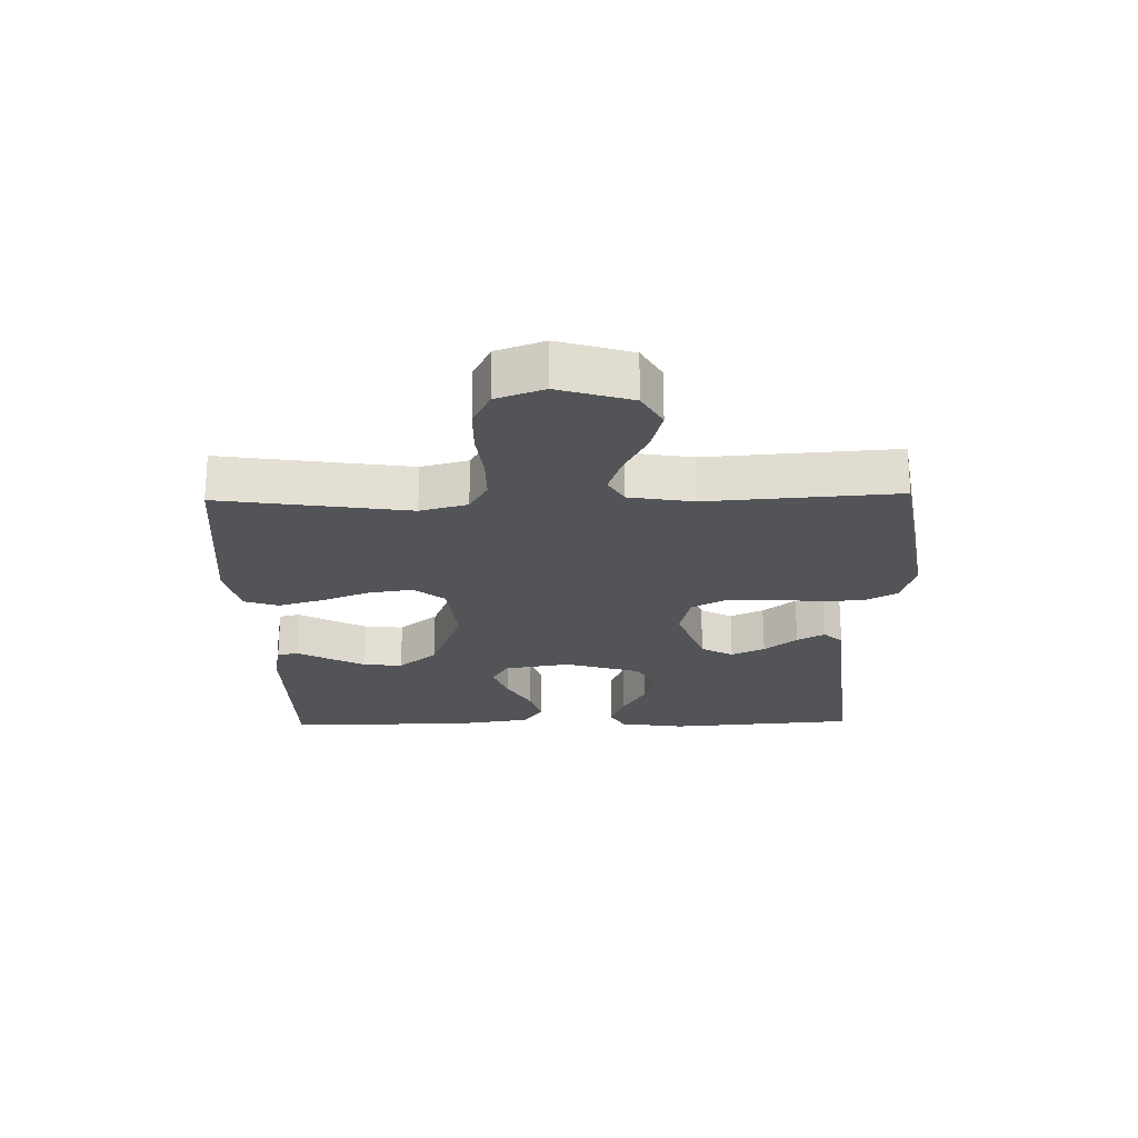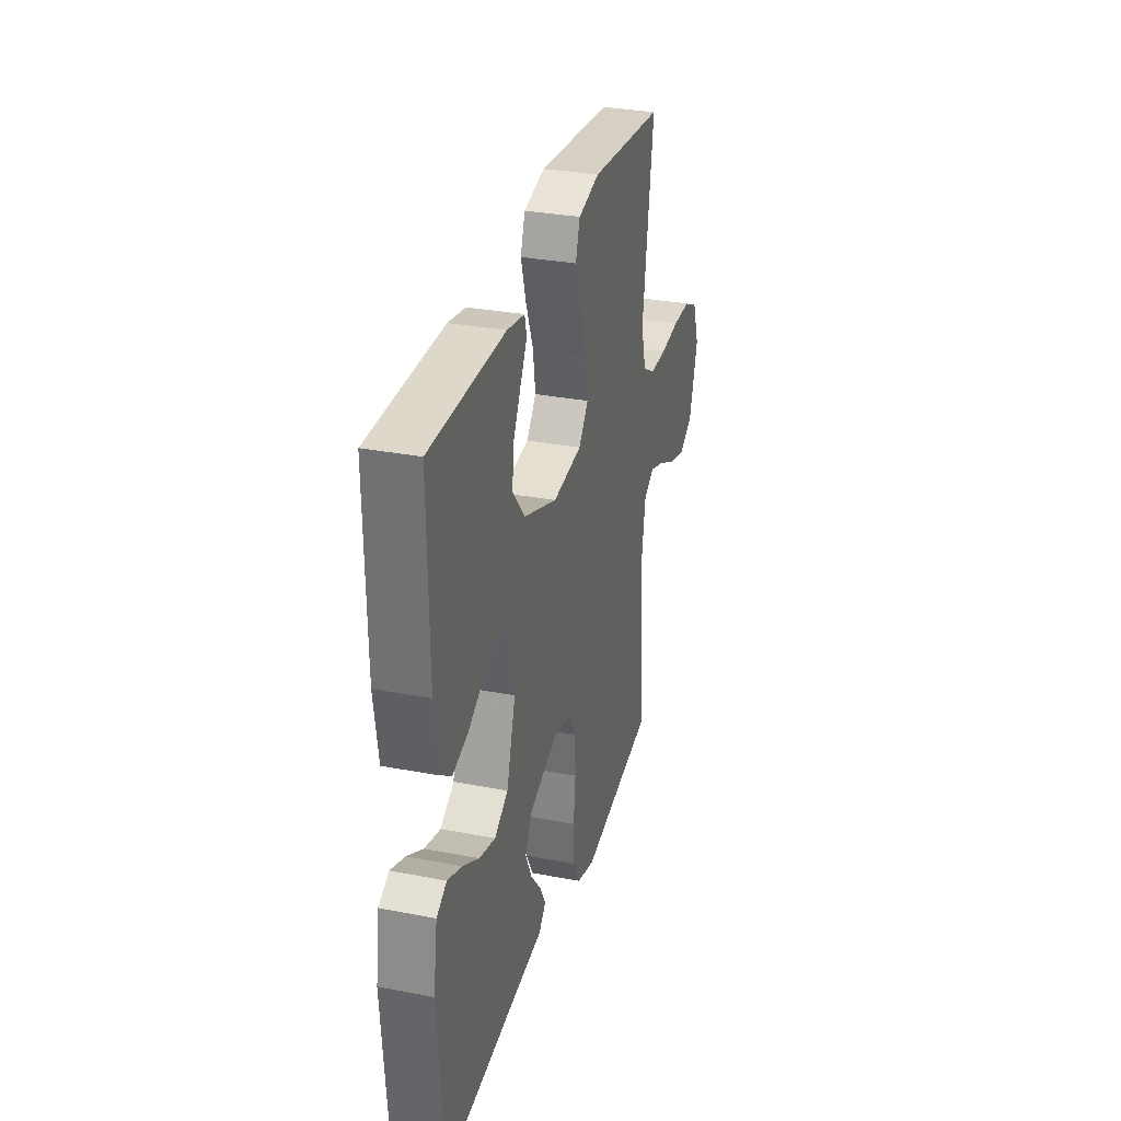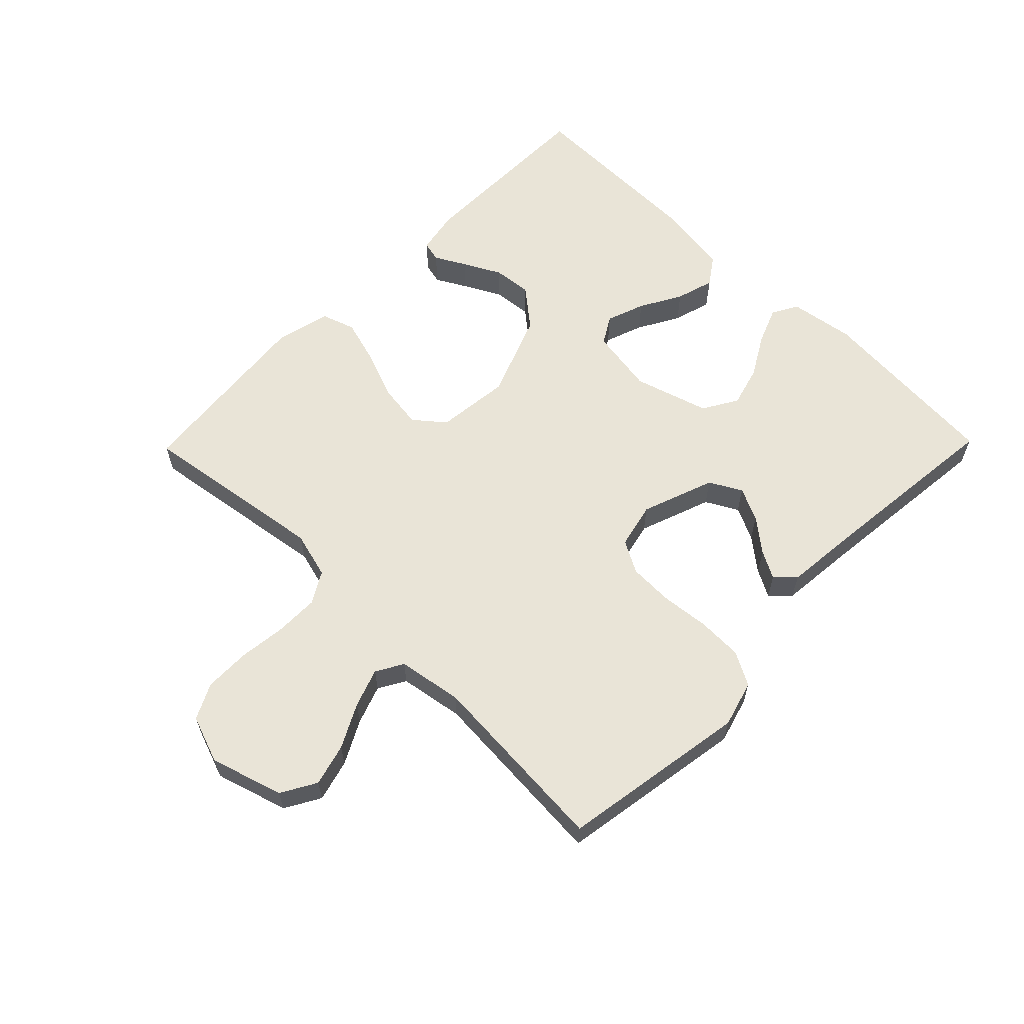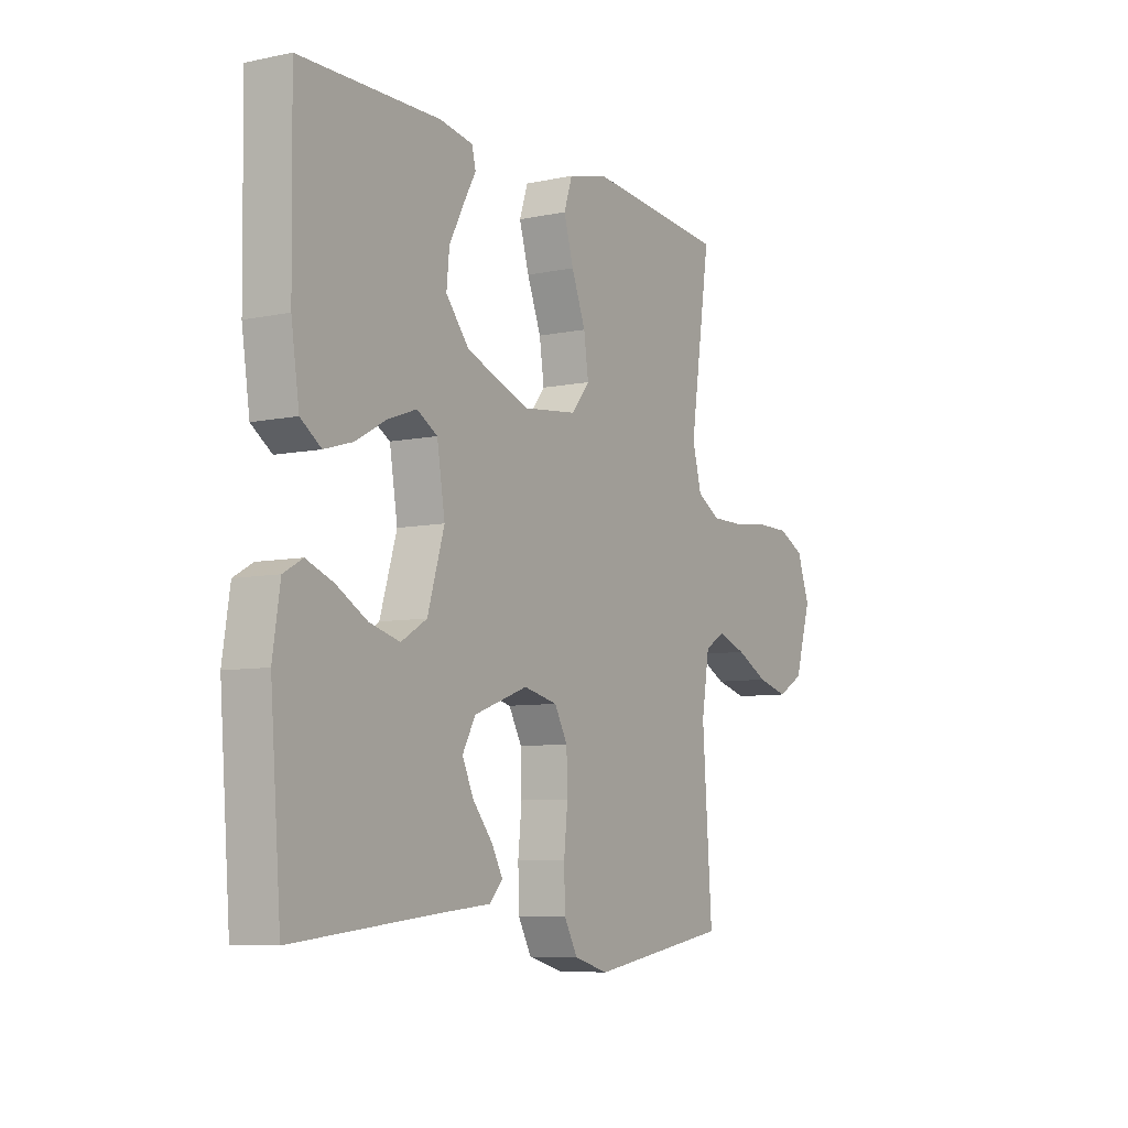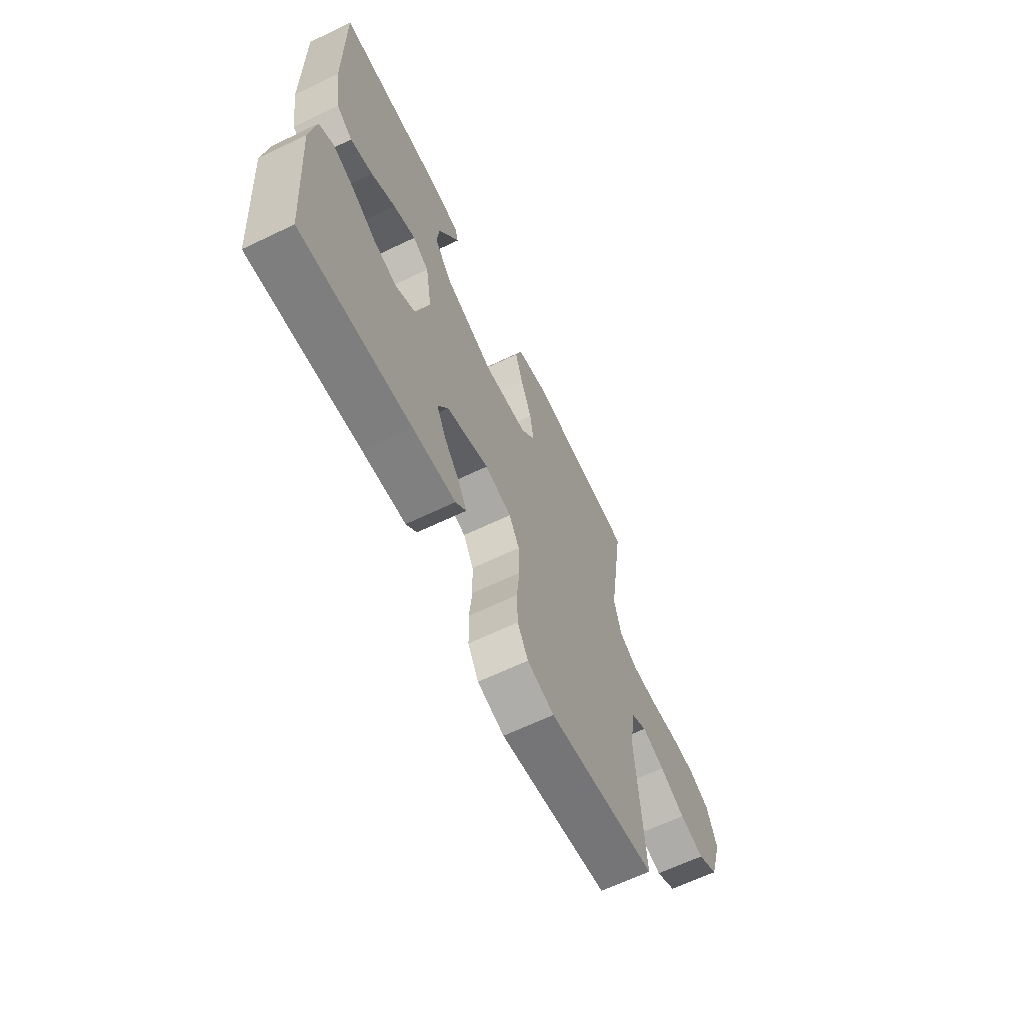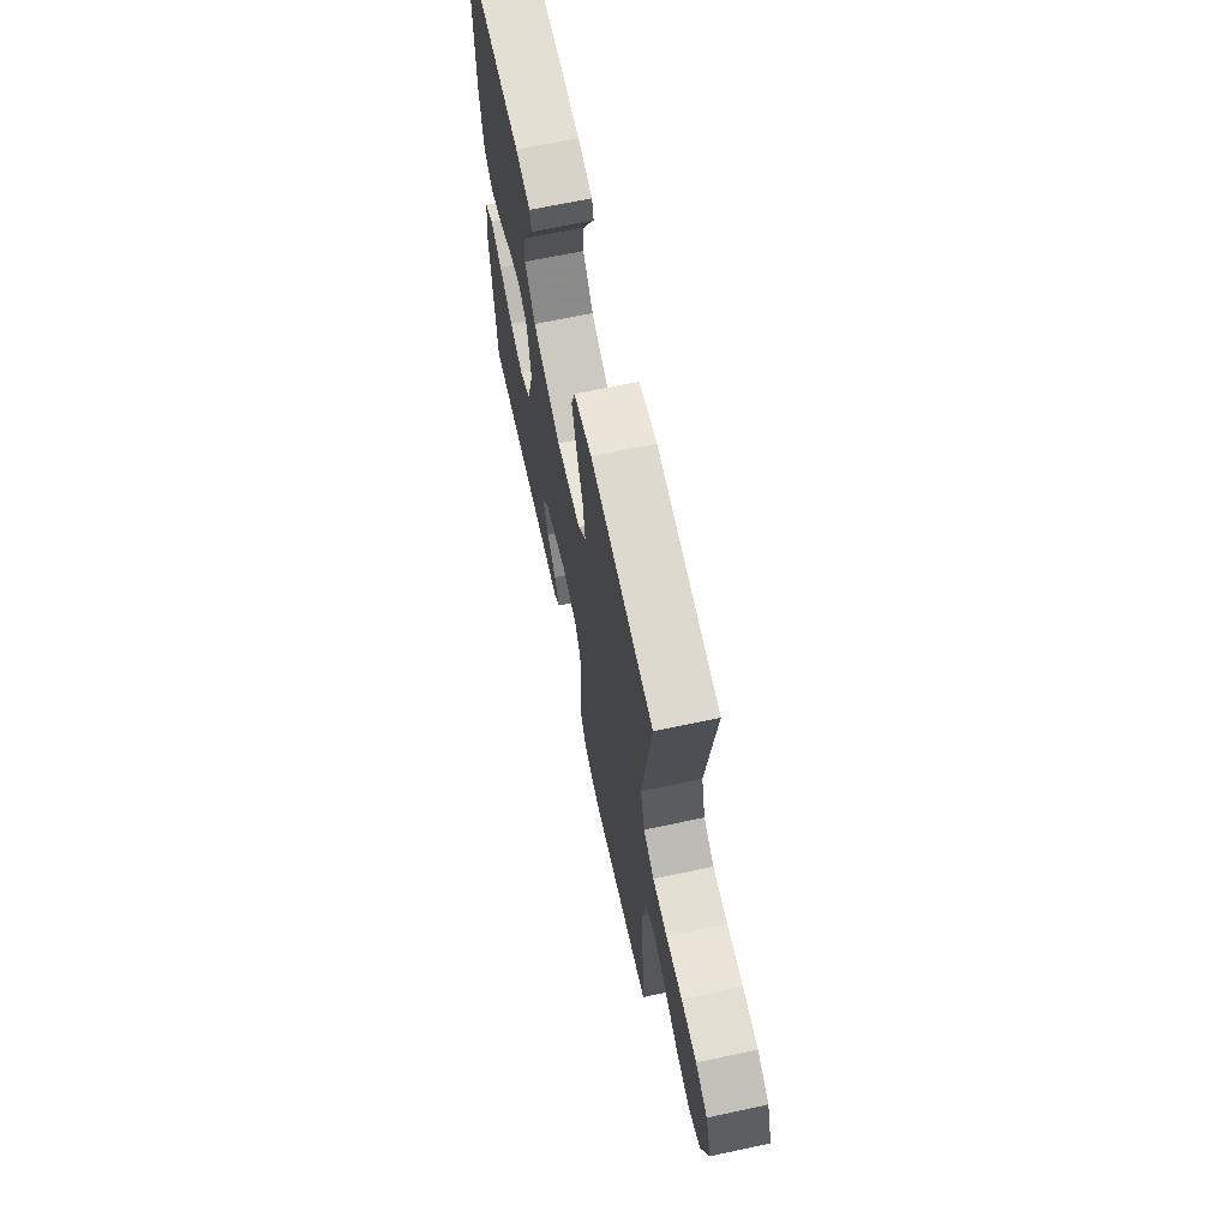
<metadata>
{"format":"obj","ext":"obj","renderer":"f3d","projection":"perspective","resolution":1024,"background":"white","views":[{"elev":-22.8,"azim":91.3,"up":"+Y"},{"elev":31.2,"azim":-74.6,"up":"+Z"},{"elev":61.2,"azim":134.4,"up":"+Y"},{"elev":-7.3,"azim":-58.9,"up":"+Z"},{"elev":-64.6,"azim":-64.2,"up":"+Z"},{"elev":66.7,"azim":77.9,"up":"+Z"}]}
</metadata>
<code>
v -0.5 0.07 -0.5
v -0.523 0.07 -0.2
v -0.507 0.07 -0.096
v -0.466 0.07 -0.073
v -0.408 0.07 -0.096
v -0.342 0.07 -0.134
v -0.277 0.07 -0.152
v -0.222 0.07 -0.119
v -0.186 0.07 0
v -0.203 0.07 0.105
v -0.247 0.07 0.131
v -0.308 0.07 0.109
v -0.374 0.07 0.072
v -0.435 0.07 0.054
v -0.479 0.07 0.085
v -0.496 0.07 0.2
v -0.5 0.07 0.5
v -0.2 0.07 0.502
v -0.129 0.07 0.489
v -0.121 0.07 0.456
v -0.148 0.07 0.407
v -0.179 0.07 0.348
v -0.185 0.07 0.286
v -0.135 0.07 0.225
v 0 0.07 0.173
v 0.118 0.07 0.186
v 0.157 0.07 0.234
v 0.147 0.07 0.304
v 0.117 0.07 0.382
v 0.096 0.07 0.454
v 0.114 0.07 0.508
v 0.2 0.07 0.529
v 0.5 0.07 0.5
v 0.456 0.07 0.2
v 0.476 0.07 0.125
v 0.526 0.07 0.096
v 0.595 0.07 0.096
v 0.672 0.07 0.105
v 0.745 0.07 0.104
v 0.801 0.07 0.076
v 0.828 0.07 0
v 0.793 0.07 -0.116
v 0.737 0.07 -0.148
v 0.67 0.07 -0.13
v 0.601 0.07 -0.094
v 0.539 0.07 -0.072
v 0.496 0.07 -0.097
v 0.479 0.07 -0.2
v 0.5 0.07 -0.5
v 0.2 0.07 -0.549
v 0.126 0.07 -0.528
v 0.097 0.07 -0.475
v 0.095 0.07 -0.403
v 0.103 0.07 -0.325
v 0.101 0.07 -0.254
v 0.073 0.07 -0.203
v 0 0.07 -0.186
v -0.116 0.07 -0.228
v -0.144 0.07 -0.279
v -0.119 0.07 -0.332
v -0.077 0.07 -0.384
v -0.053 0.07 -0.428
v -0.082 0.07 -0.458
v -0.2 0.07 -0.469
v -0.5 0 -0.5
v -0.523 0 -0.2
v -0.507 0 -0.096
v -0.466 0 -0.073
v -0.408 0 -0.096
v -0.342 0 -0.134
v -0.277 0 -0.152
v -0.222 0 -0.119
v -0.186 0 0
v -0.203 0 0.105
v -0.247 0 0.131
v -0.308 0 0.109
v -0.374 0 0.072
v -0.435 0 0.054
v -0.479 0 0.085
v -0.496 0 0.2
v -0.5 0 0.5
v -0.2 0 0.502
v -0.129 0 0.489
v -0.121 0 0.456
v -0.148 0 0.407
v -0.179 0 0.348
v -0.185 0 0.286
v -0.135 0 0.225
v 0 0 0.173
v 0.118 0 0.186
v 0.157 0 0.234
v 0.147 0 0.304
v 0.117 0 0.382
v 0.096 0 0.454
v 0.114 0 0.508
v 0.2 0 0.529
v 0.5 0 0.5
v 0.456 0 0.2
v 0.476 0 0.125
v 0.526 0 0.096
v 0.595 0 0.096
v 0.672 0 0.105
v 0.745 0 0.104
v 0.801 0 0.076
v 0.828 0 0
v 0.793 0 -0.116
v 0.737 0 -0.148
v 0.67 0 -0.13
v 0.601 0 -0.094
v 0.539 0 -0.072
v 0.496 0 -0.097
v 0.479 0 -0.2
v 0.5 0 -0.5
v 0.2 0 -0.549
v 0.126 0 -0.528
v 0.097 0 -0.475
v 0.095 0 -0.403
v 0.103 0 -0.325
v 0.101 0 -0.254
v 0.073 0 -0.203
v 0 0 -0.186
v -0.116 0 -0.228
v -0.144 0 -0.279
v -0.119 0 -0.332
v -0.077 0 -0.384
v -0.053 0 -0.428
v -0.082 0 -0.458
v -0.2 0 -0.469
f 61 62 63 64
f 60 61 64 1
f 59 60 1 2
f 58 59 2 3
f 51 52 53 54
f 51 54 55
f 48 49 50 51
f 47 48 51 55
f 46 47 55 56
f 42 43 44 45
f 42 45 46
f 41 42 46
f 40 41 46
f 37 38 39 40
f 36 37 40 46
f 35 36 46 56
f 31 32 33 34
f 28 29 30 31
f 28 31 34 35
f 18 19 20 21
f 18 21 22
f 17 18 22 23
f 12 13 14 15
f 11 12 15 16
f 3 4 5 6
f 3 6 7
f 58 3 7
f 57 58 7 8
f 56 57 8 9
f 35 56 9 10
f 27 28 35
f 26 27 35
f 25 26 35 10
f 24 25 10 11
f 17 23 24
f 11 16 17 24
f 128 127 126 125
f 65 128 125 124
f 66 65 124 123
f 67 66 123 122
f 118 117 116 115
f 119 118 115
f 115 114 113 112
f 119 115 112 111
f 120 119 111 110
f 109 108 107 106
f 110 109 106
f 110 106 105
f 110 105 104
f 104 103 102 101
f 110 104 101 100
f 120 110 100 99
f 98 97 96 95
f 95 94 93 92
f 99 98 95 92
f 85 84 83 82
f 86 85 82
f 87 86 82 81
f 79 78 77 76
f 80 79 76 75
f 70 69 68 67
f 71 70 67
f 71 67 122
f 72 71 122 121
f 73 72 121 120
f 74 73 120 99
f 99 92 91
f 99 91 90
f 74 99 90 89
f 75 74 89 88
f 88 87 81
f 88 81 80 75
f 1 65 66 2
f 2 66 67 3
f 3 67 68 4
f 4 68 69 5
f 5 69 70 6
f 6 70 71 7
f 7 71 72 8
f 8 72 73 9
f 9 73 74 10
f 10 74 75 11
f 11 75 76 12
f 12 76 77 13
f 13 77 78 14
f 14 78 79 15
f 15 79 80 16
f 16 80 81 17
f 17 81 82 18
f 18 82 83 19
f 19 83 84 20
f 20 84 85 21
f 21 85 86 22
f 22 86 87 23
f 23 87 88 24
f 24 88 89 25
f 25 89 90 26
f 26 90 91 27
f 27 91 92 28
f 28 92 93 29
f 29 93 94 30
f 30 94 95 31
f 31 95 96 32
f 32 96 97 33
f 33 97 98 34
f 34 98 99 35
f 35 99 100 36
f 36 100 101 37
f 37 101 102 38
f 38 102 103 39
f 39 103 104 40
f 40 104 105 41
f 41 105 106 42
f 42 106 107 43
f 43 107 108 44
f 44 108 109 45
f 45 109 110 46
f 46 110 111 47
f 47 111 112 48
f 48 112 113 49
f 49 113 114 50
f 50 114 115 51
f 51 115 116 52
f 52 116 117 53
f 53 117 118 54
f 54 118 119 55
f 55 119 120 56
f 56 120 121 57
f 57 121 122 58
f 58 122 123 59
f 59 123 124 60
f 60 124 125 61
f 61 125 126 62
f 62 126 127 63
f 63 127 128 64
f 64 128 65 1

</code>
